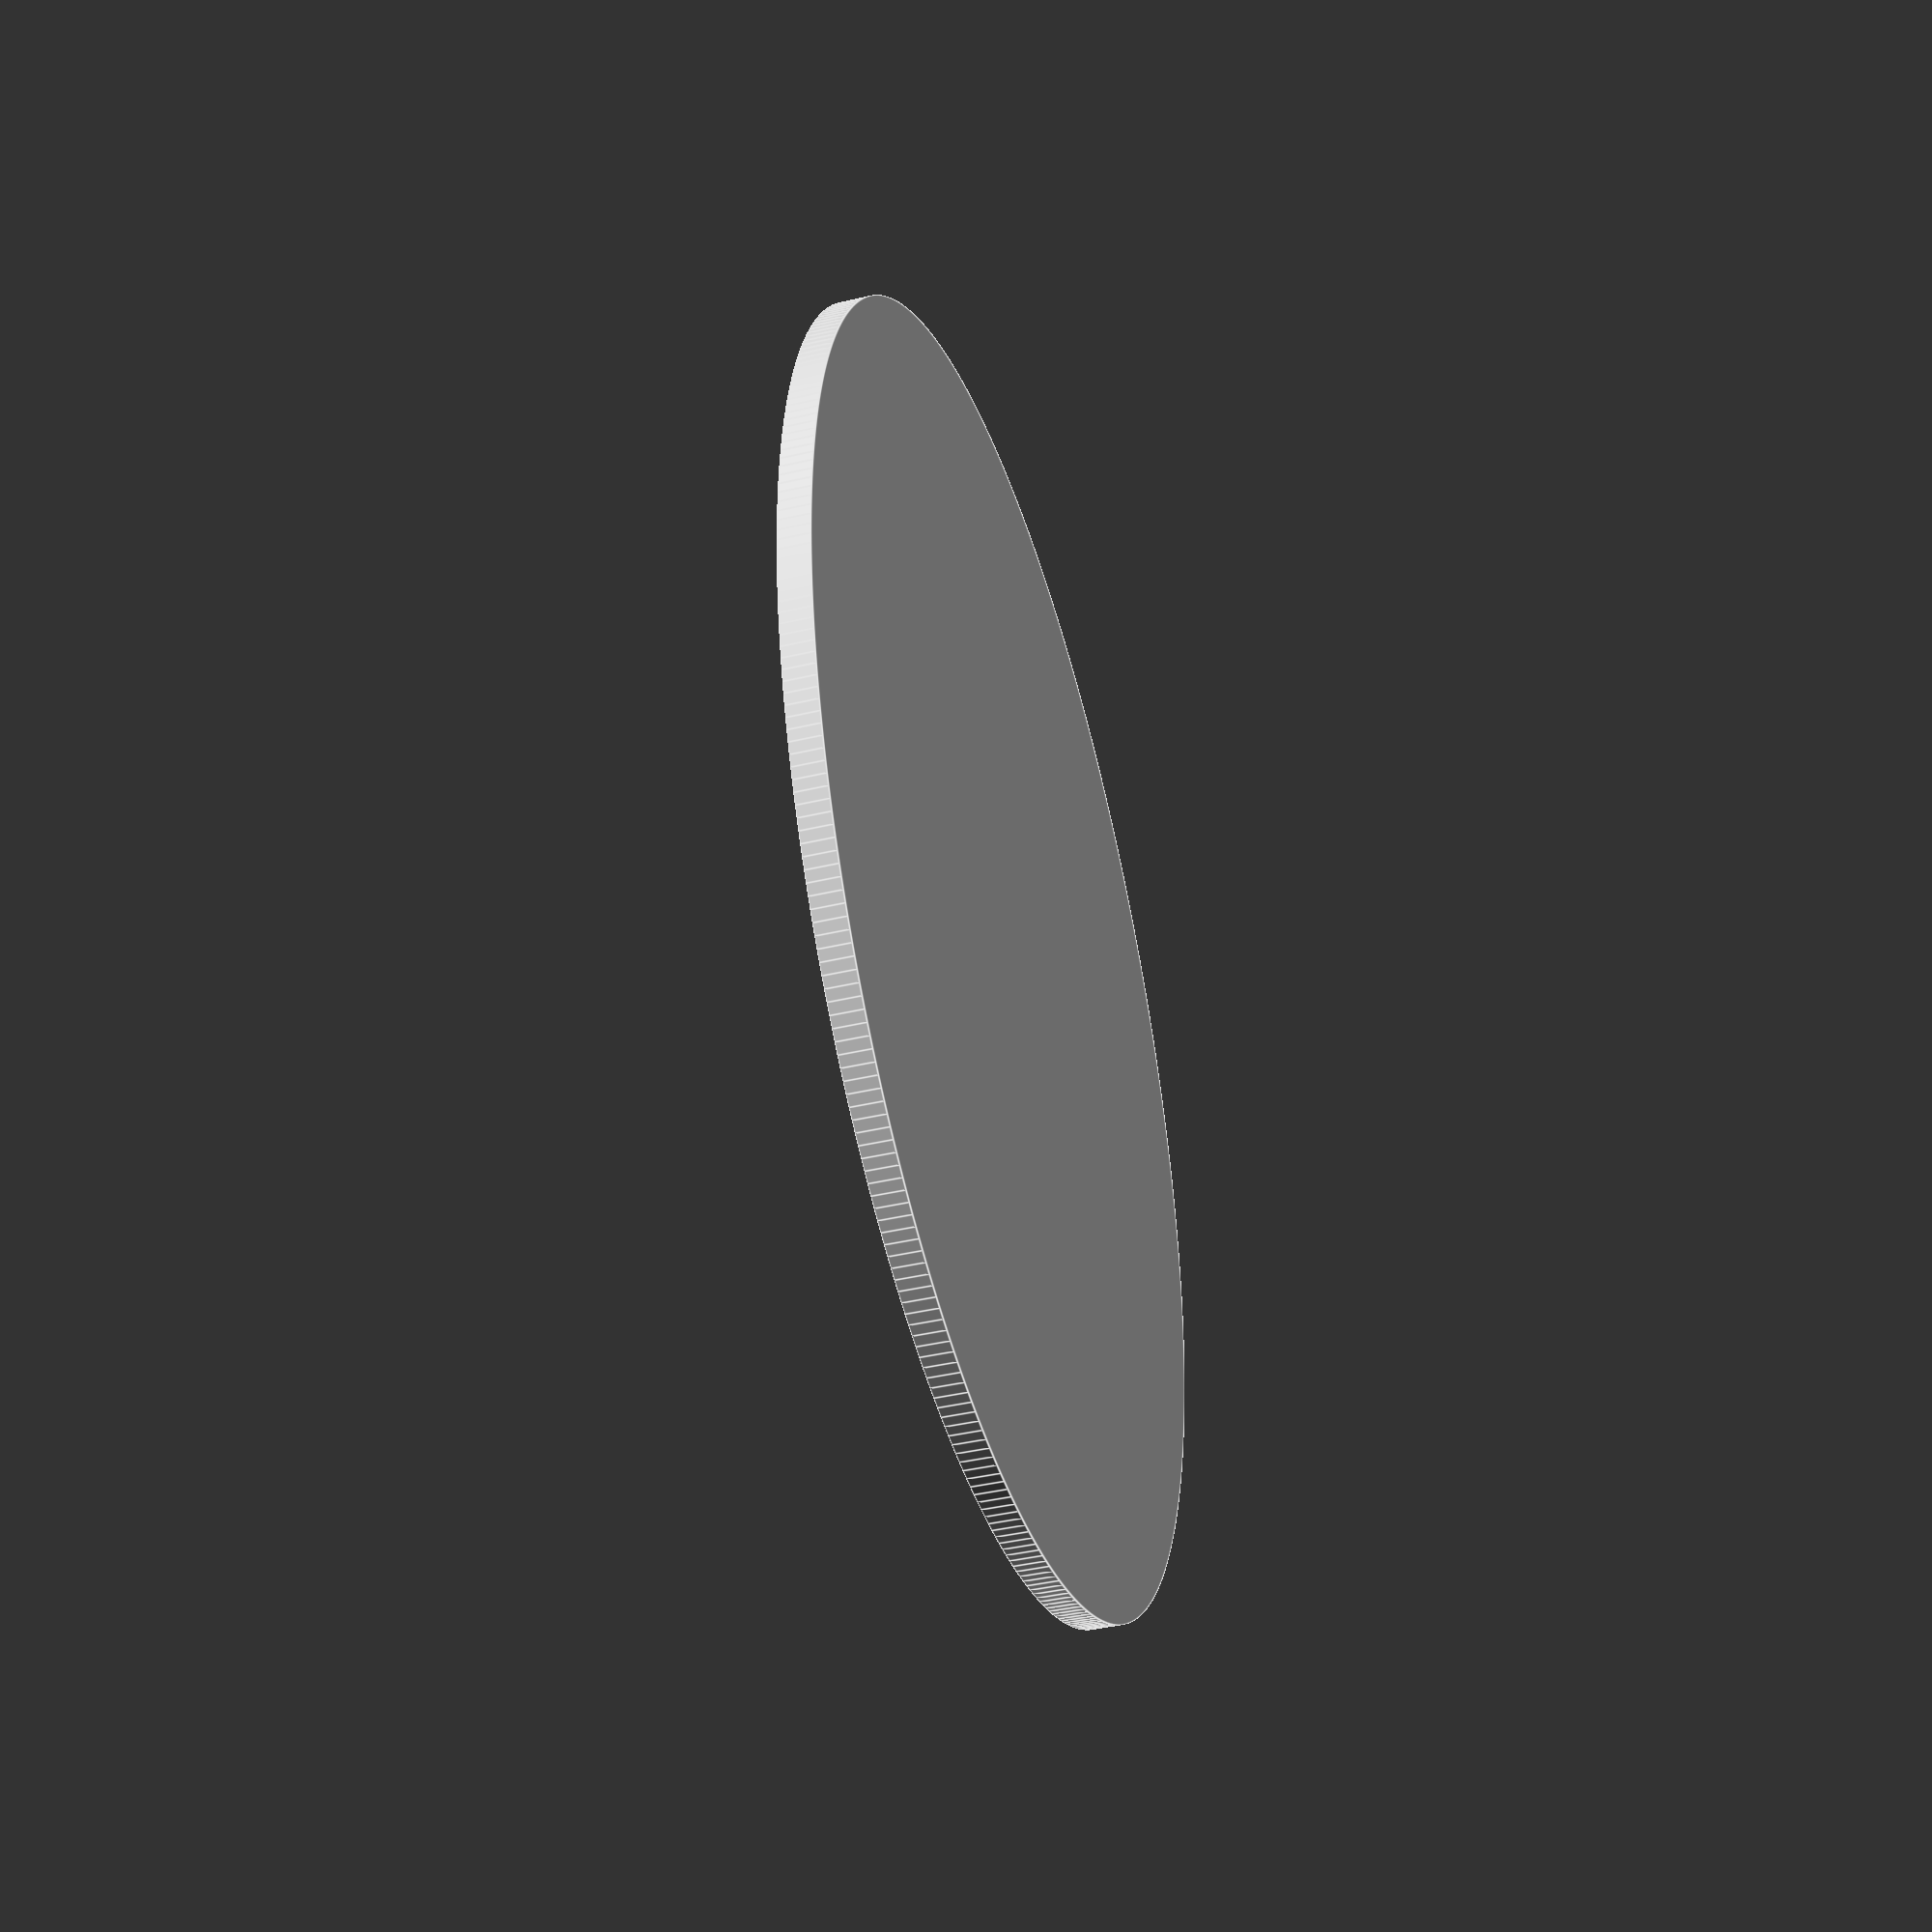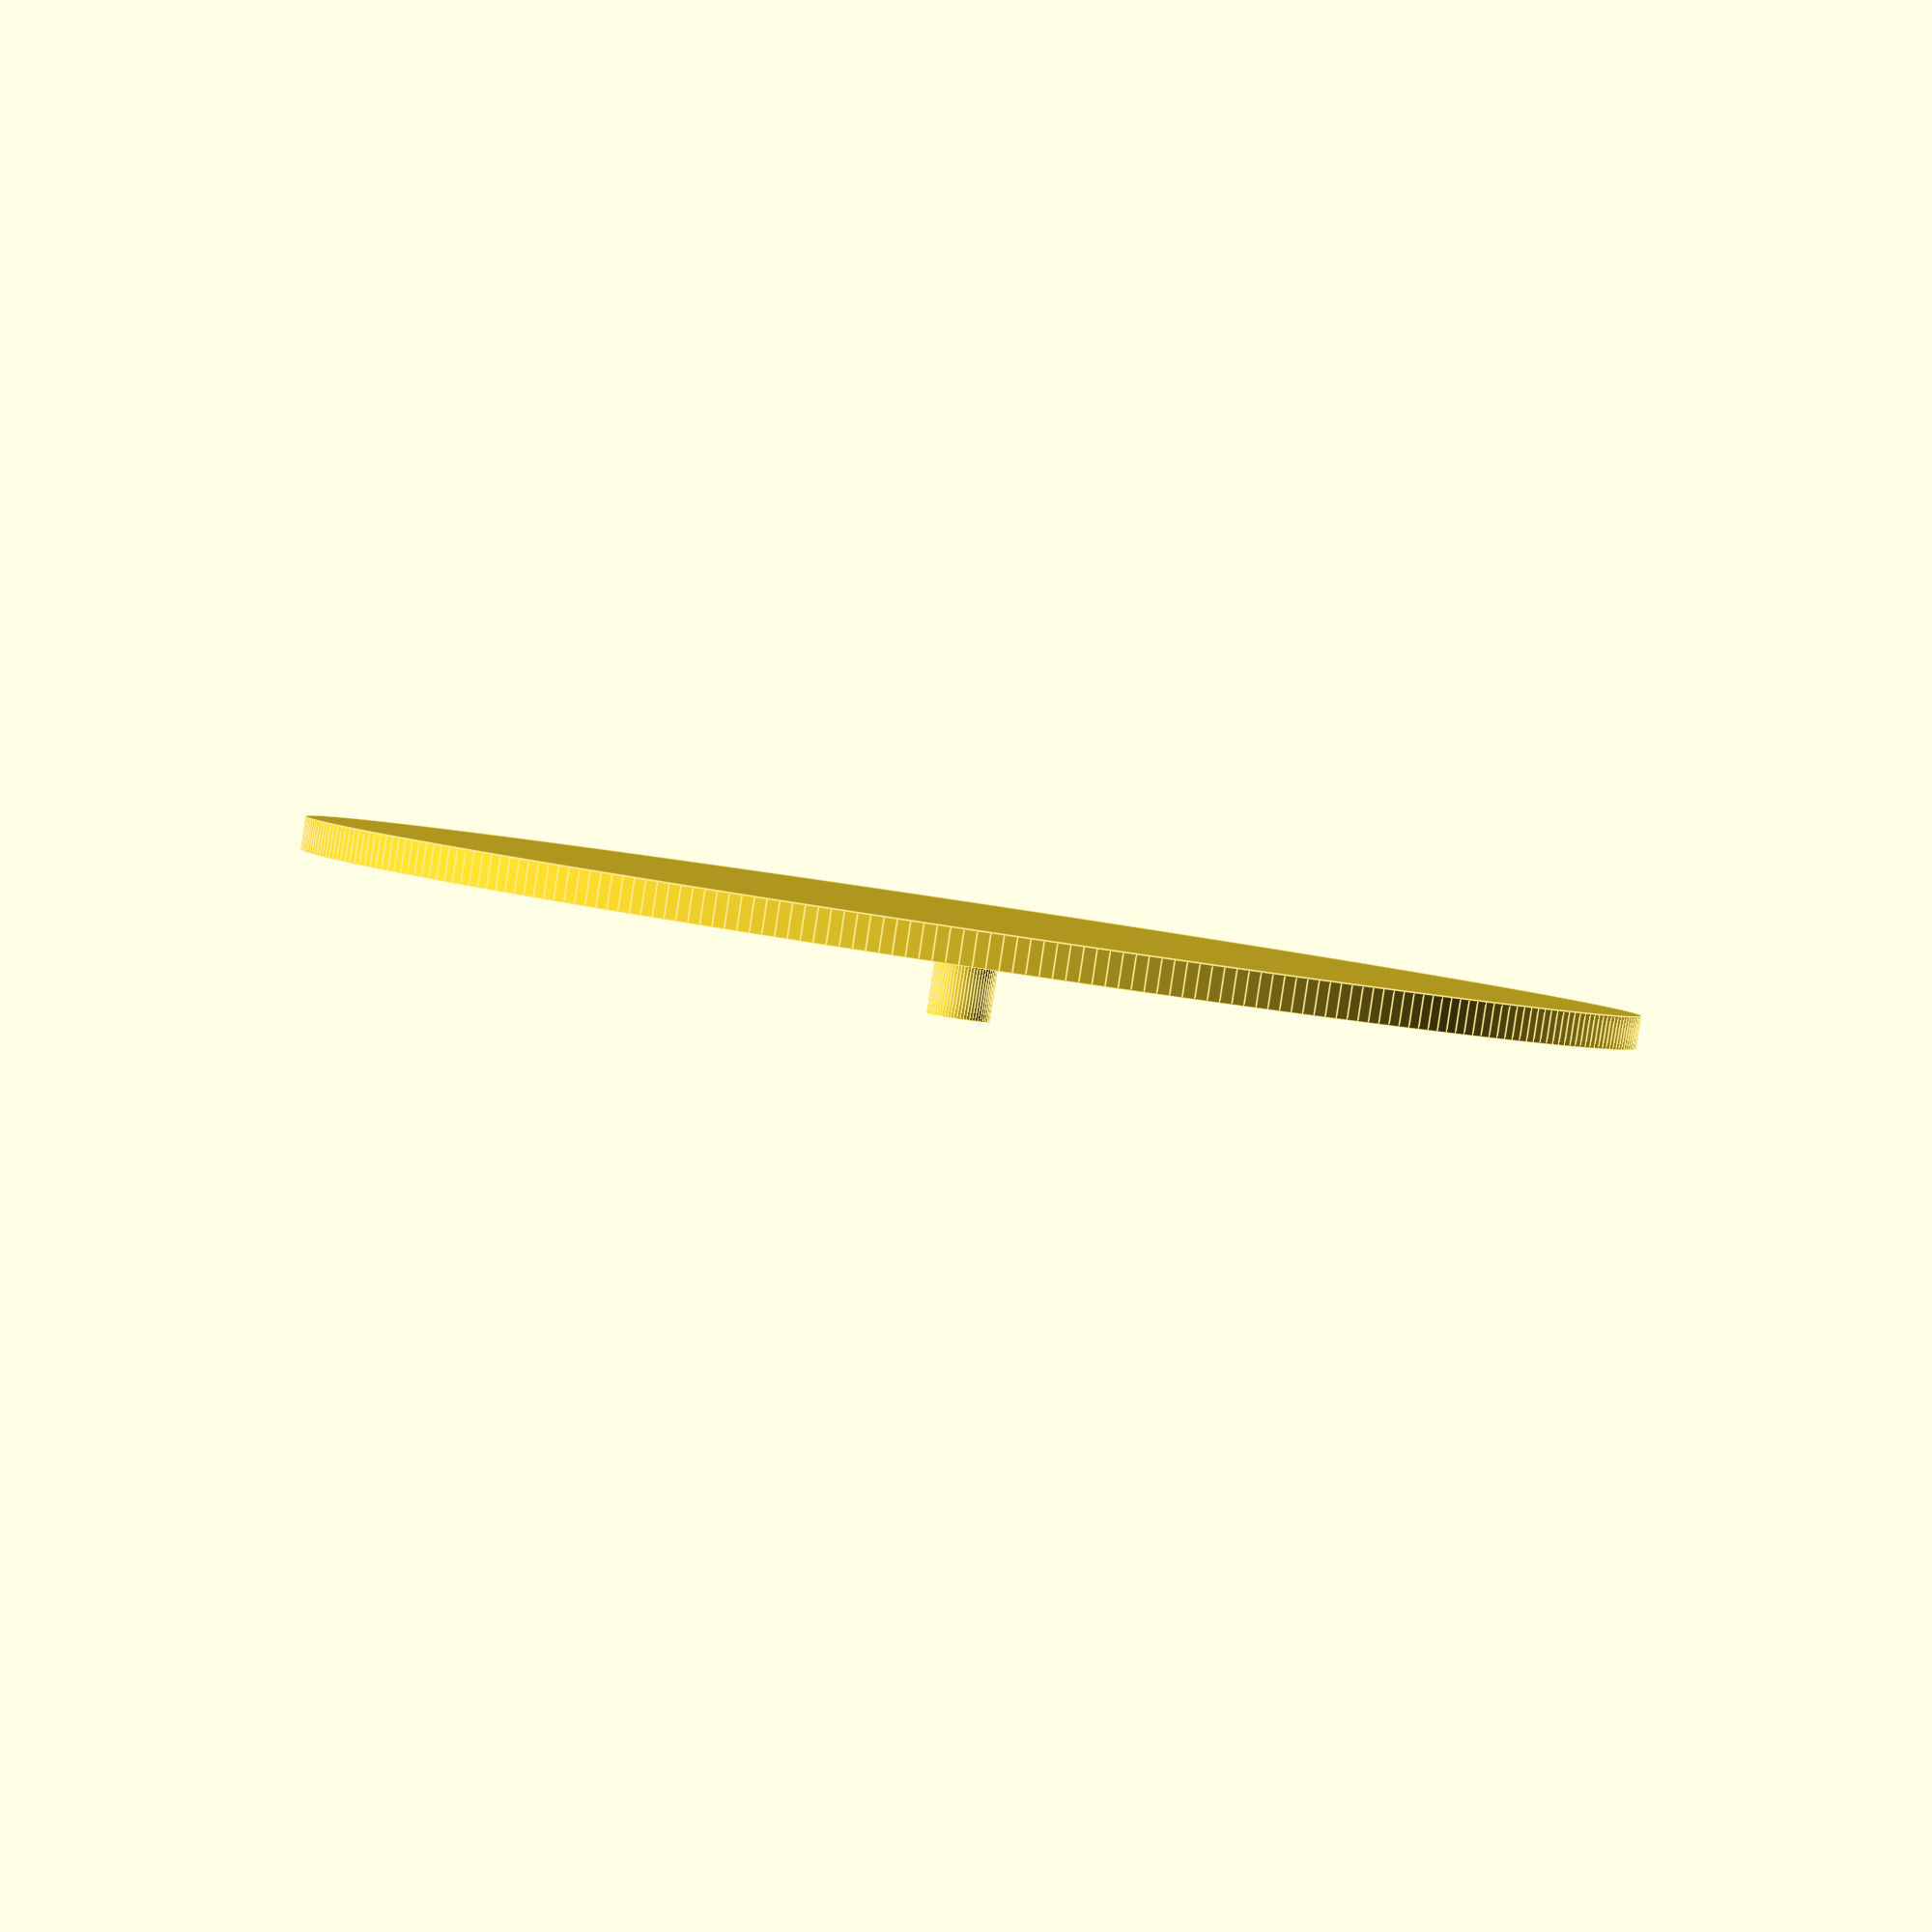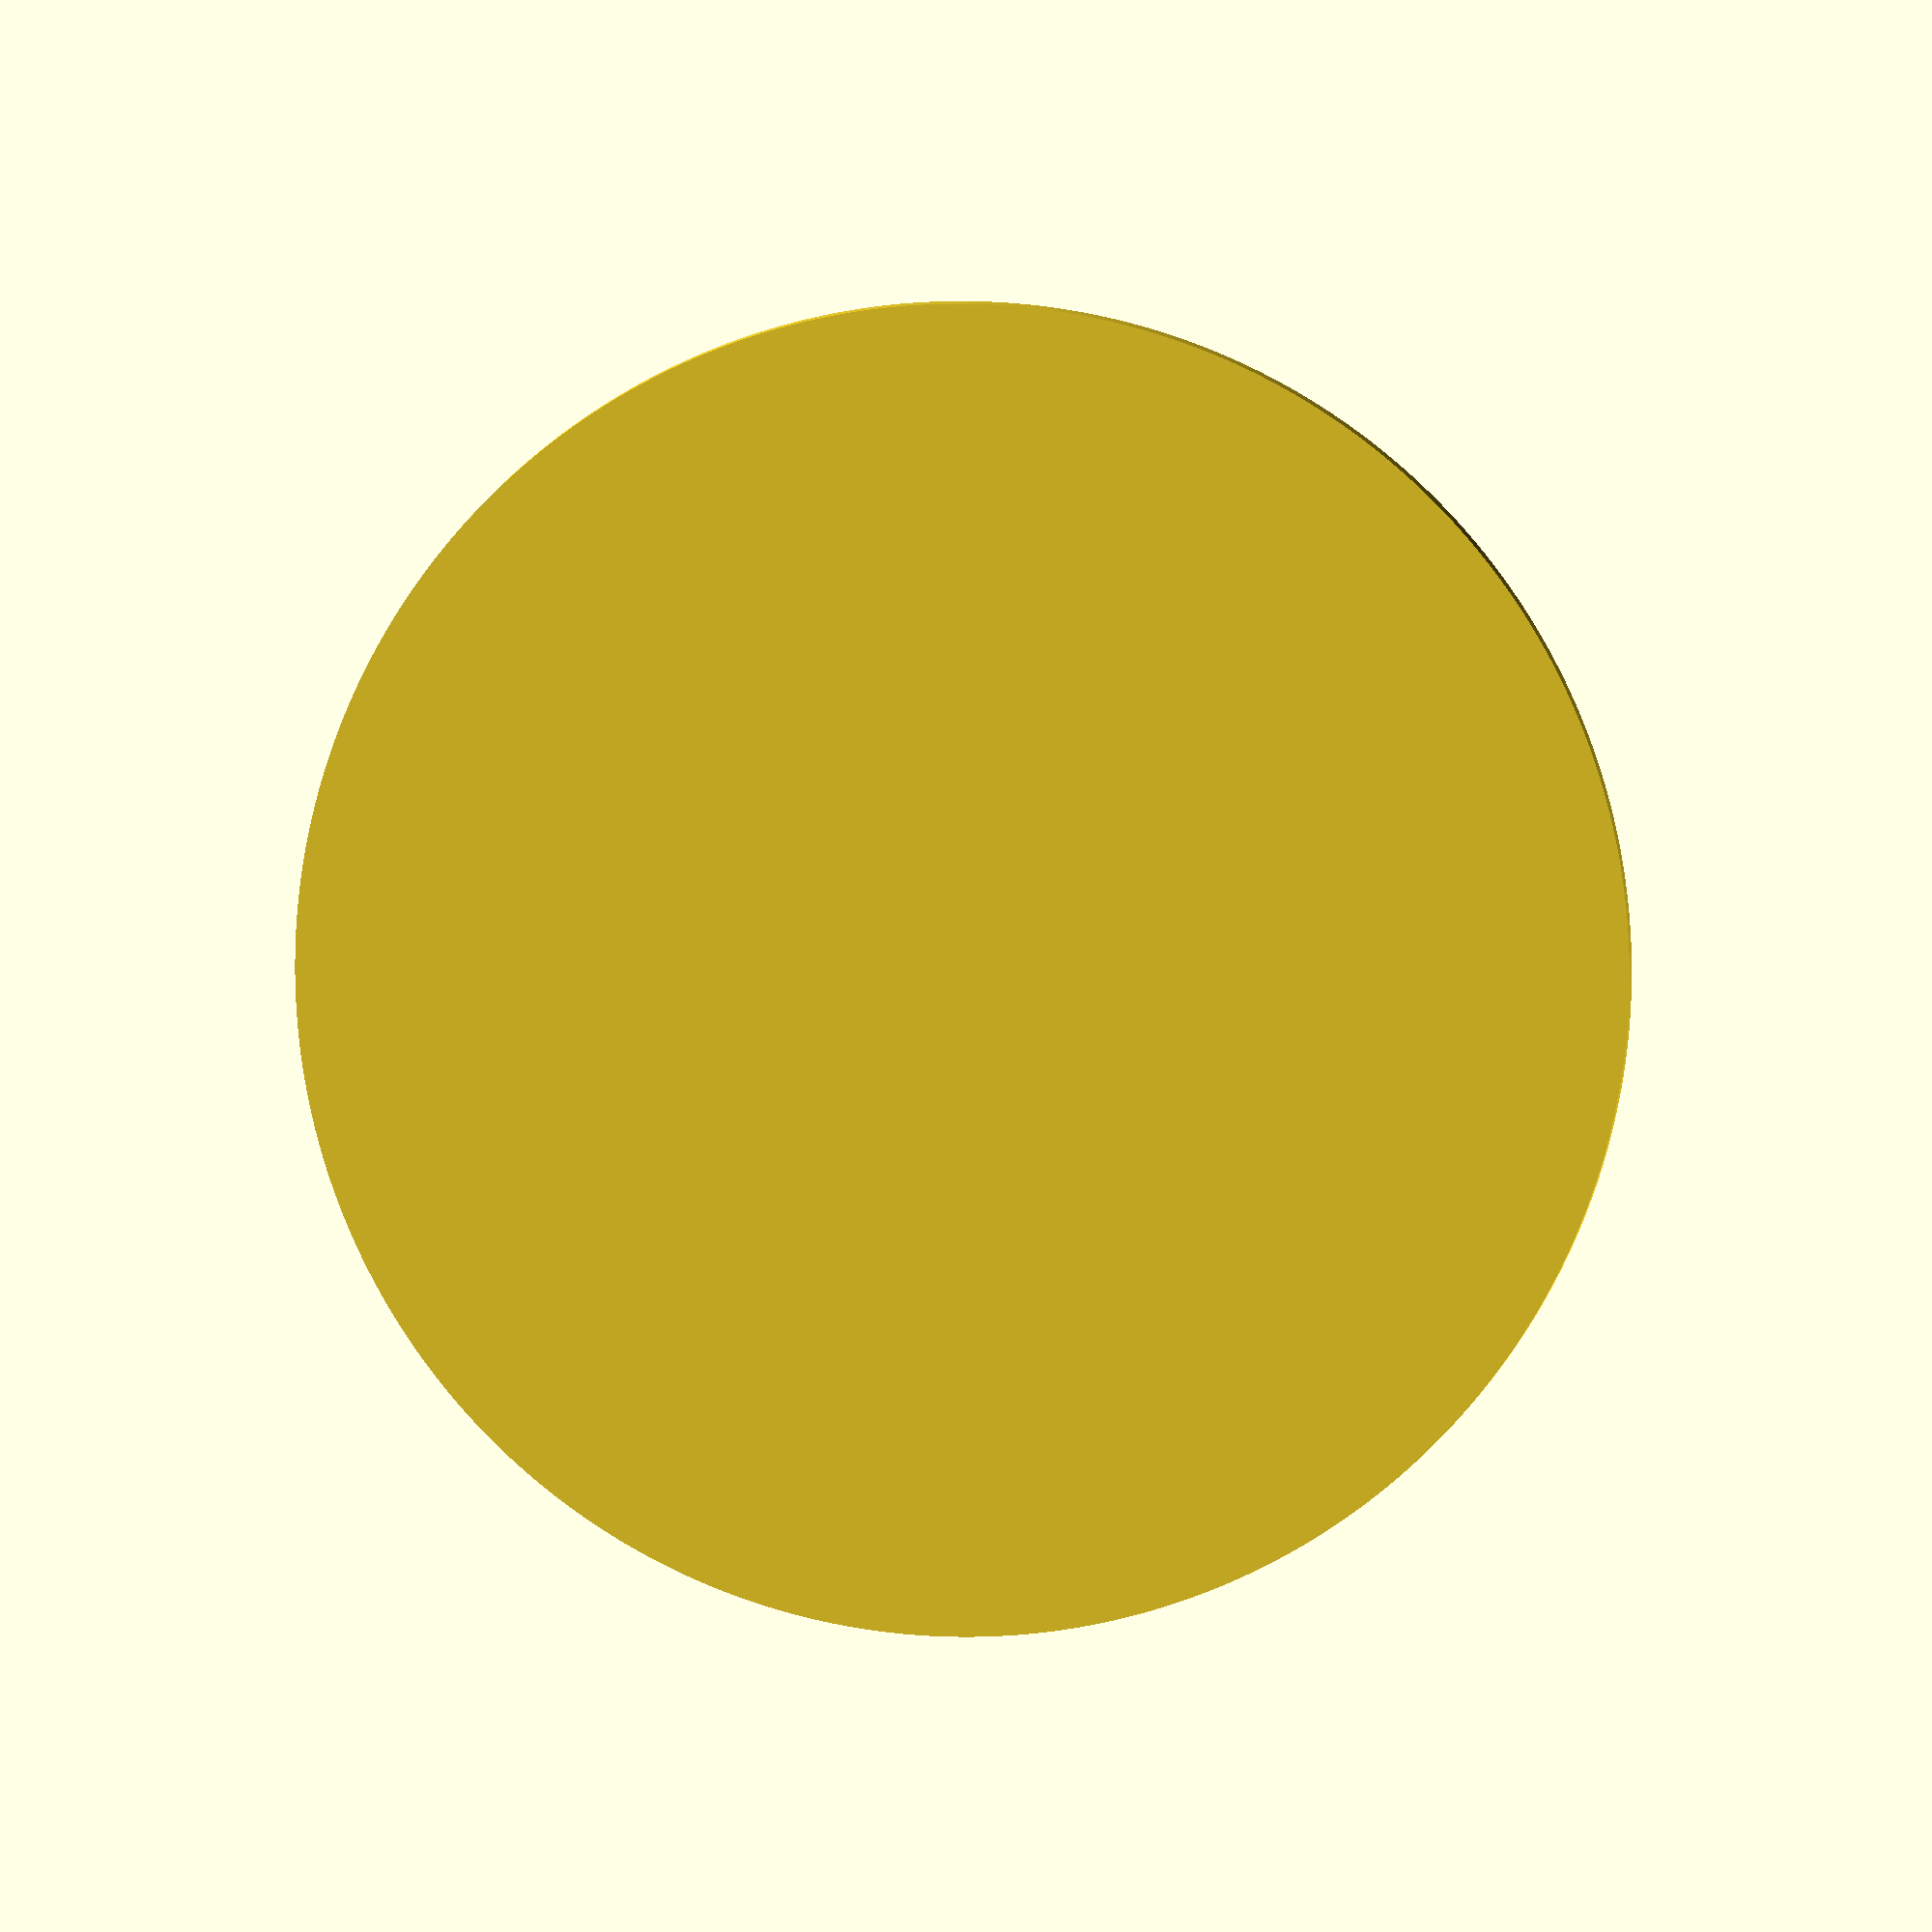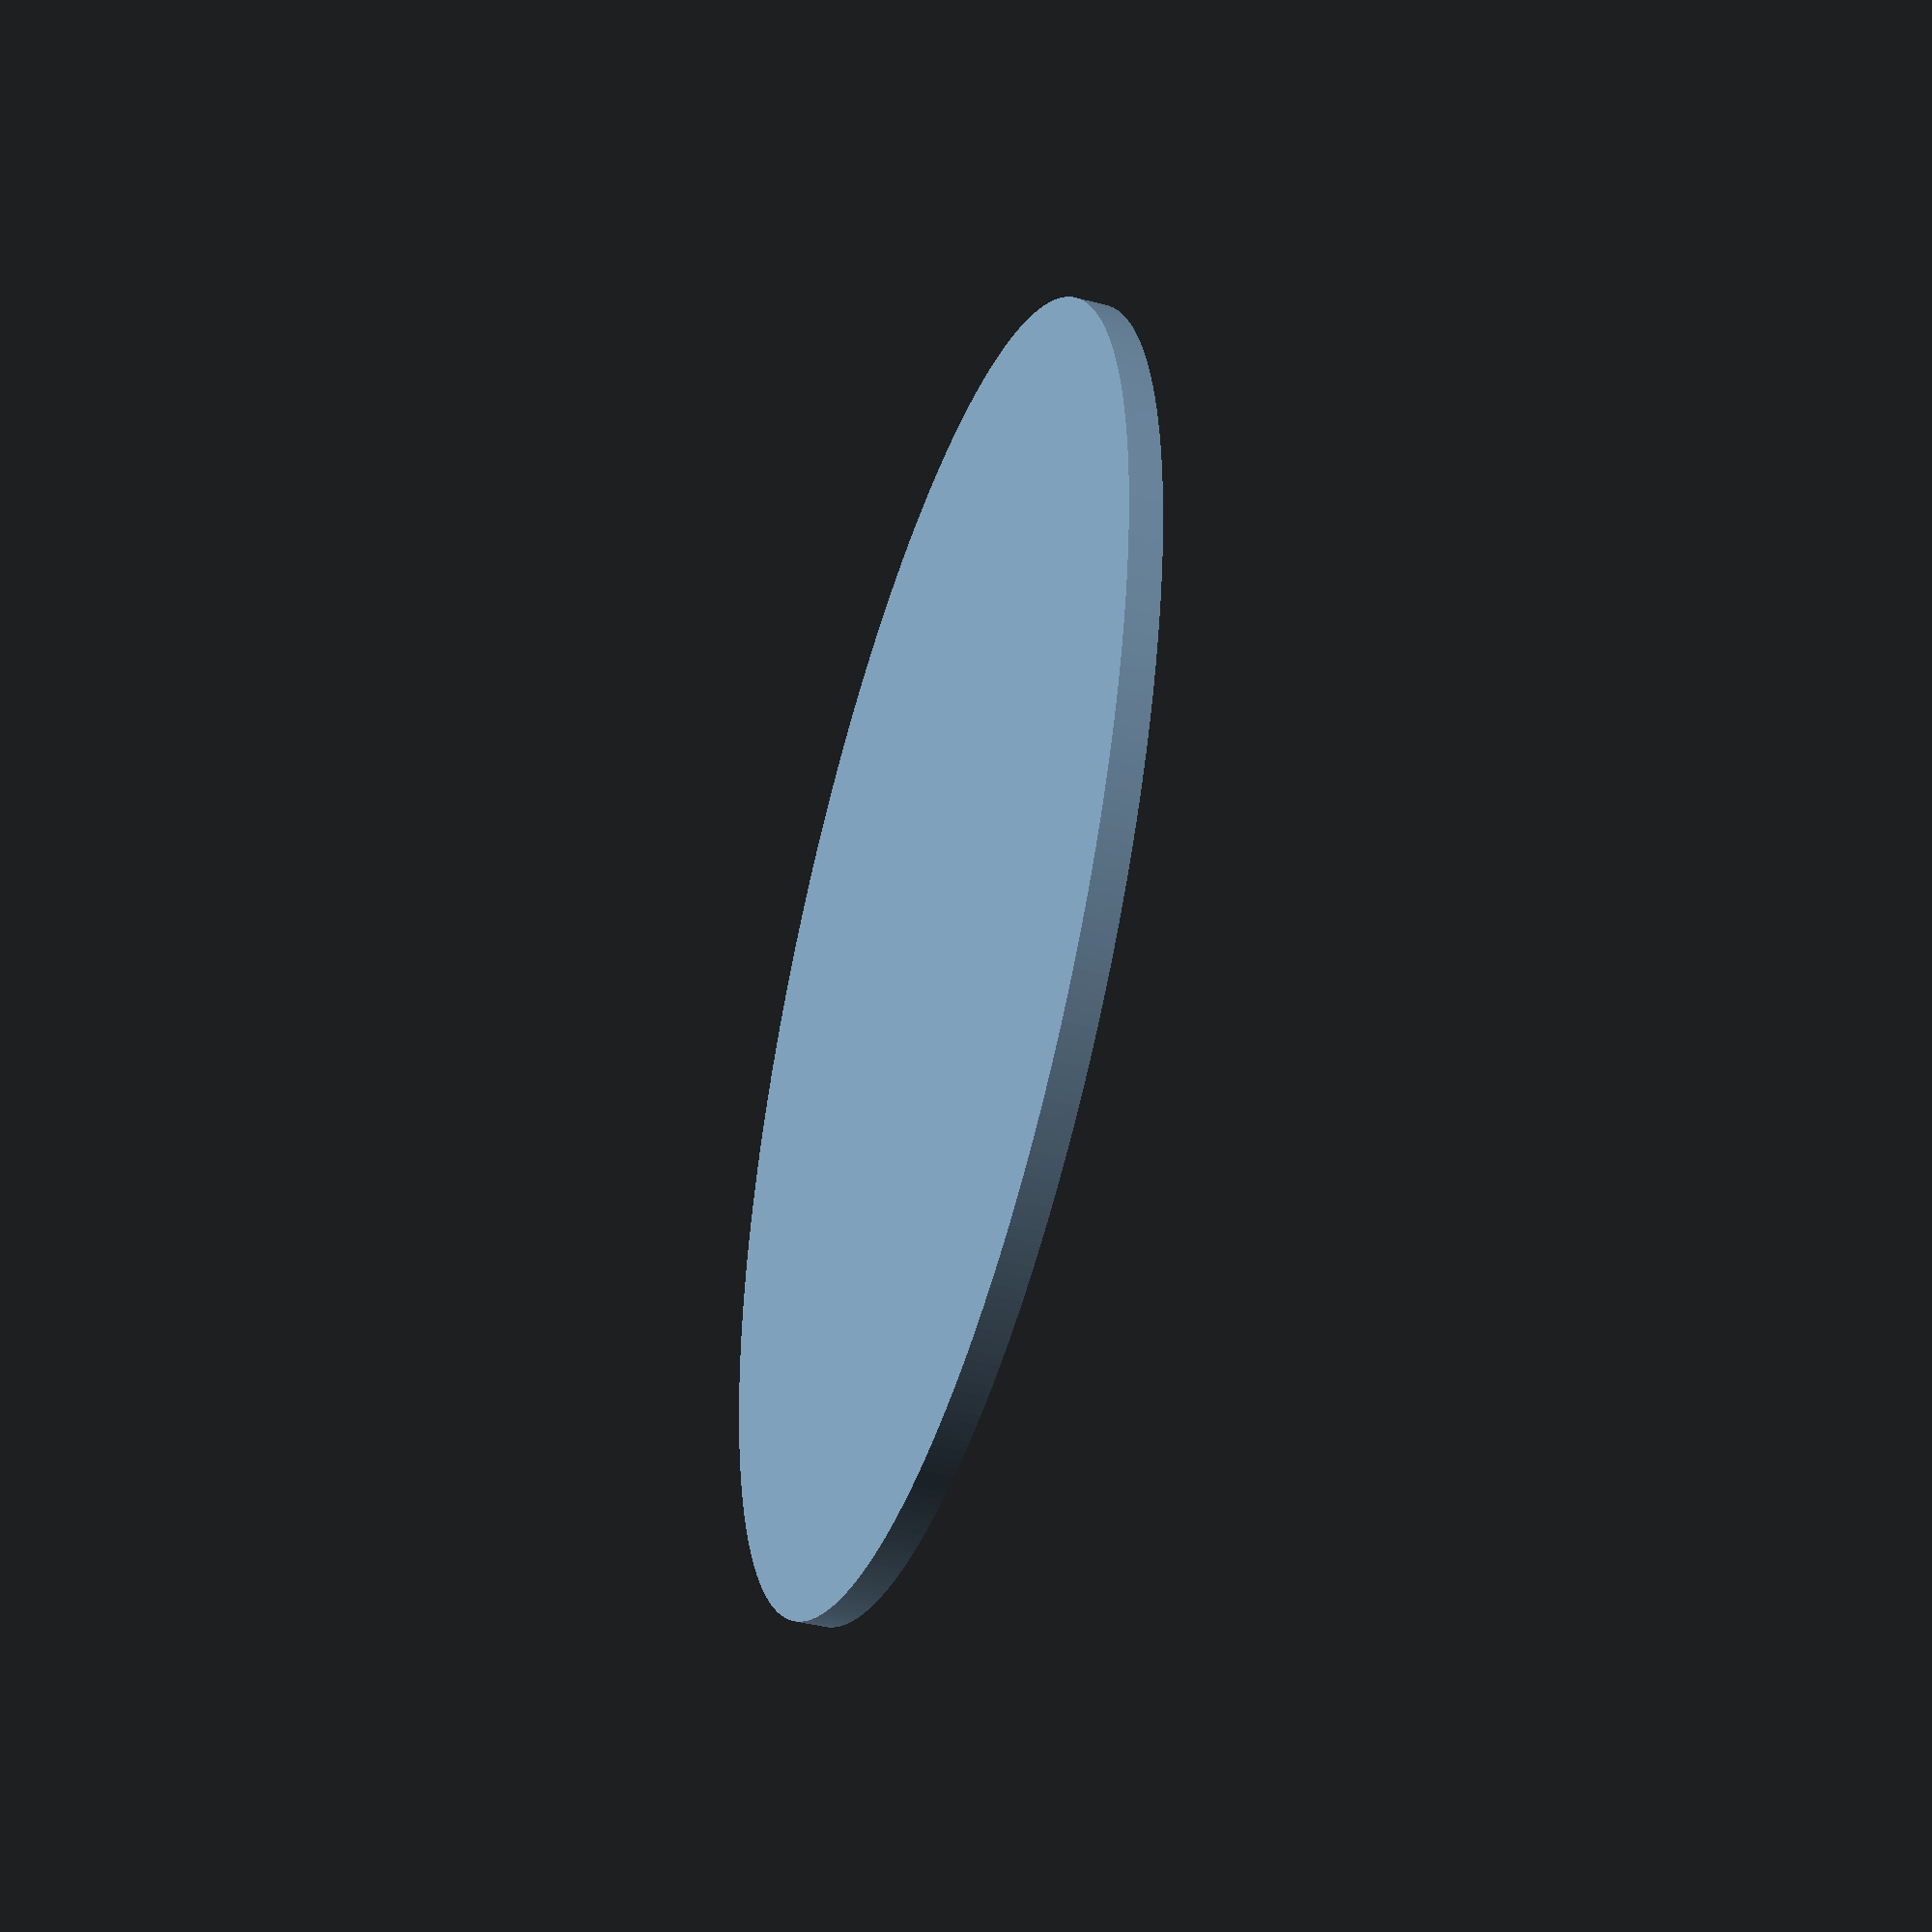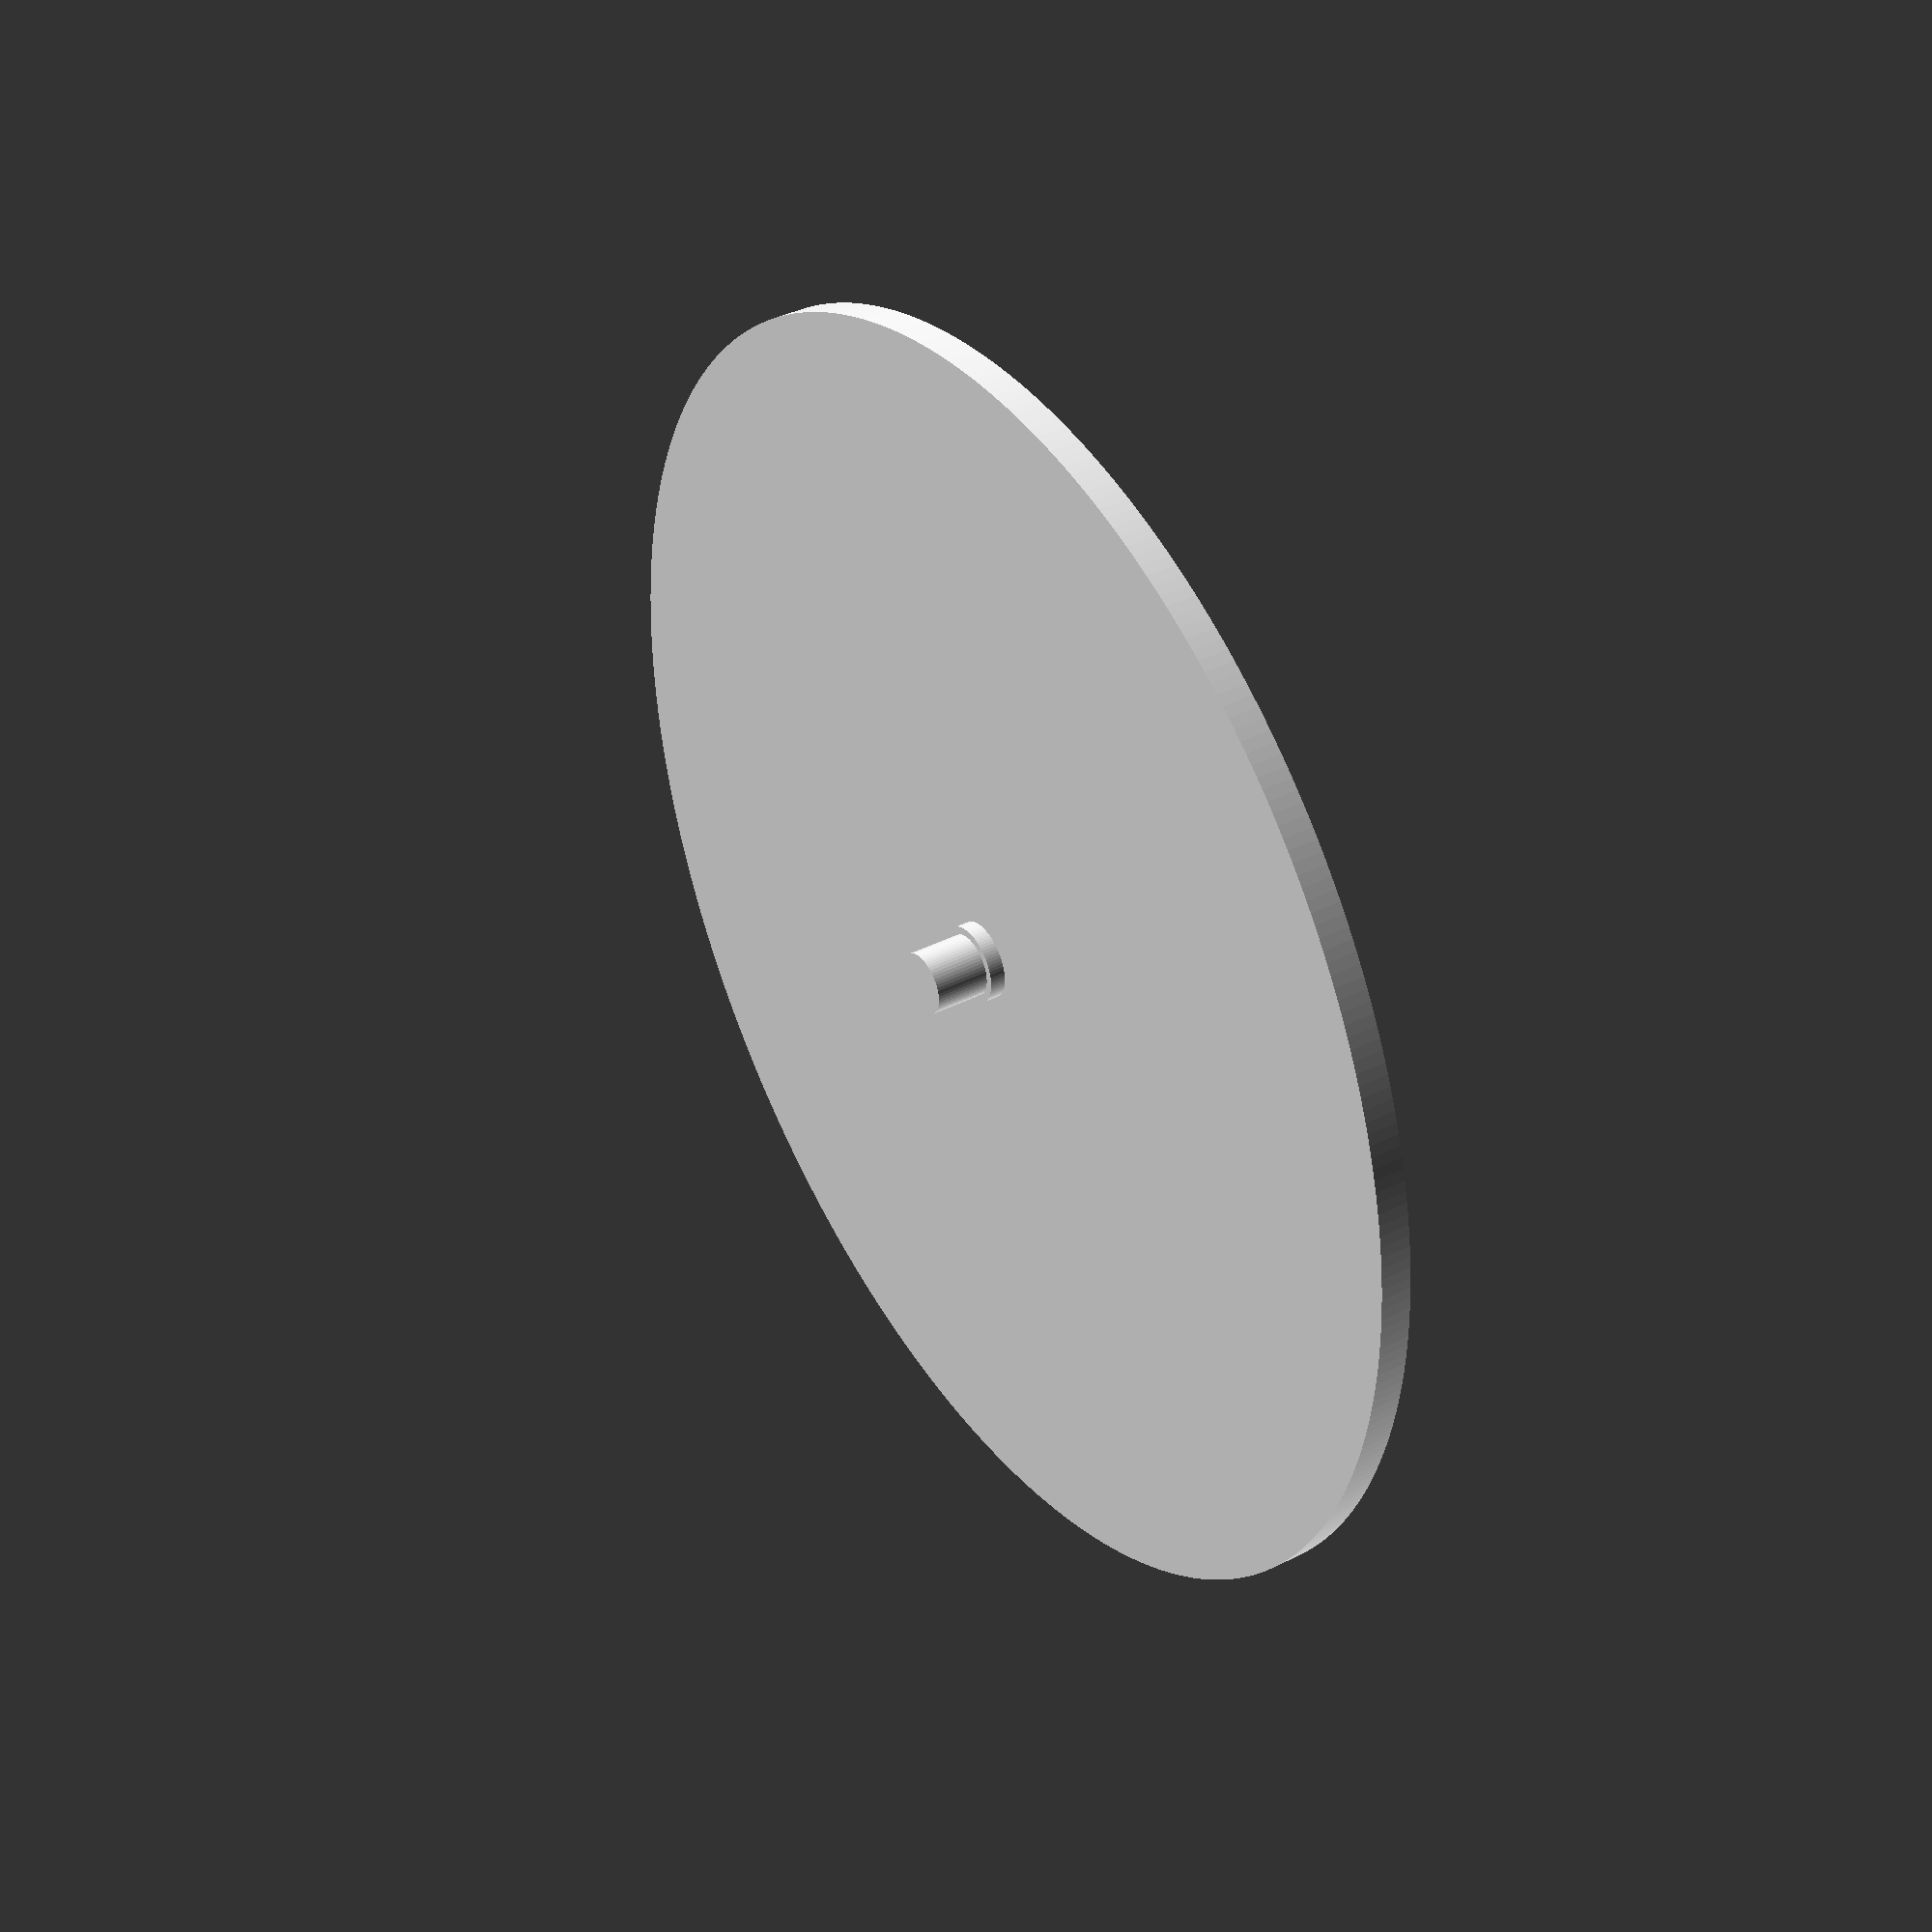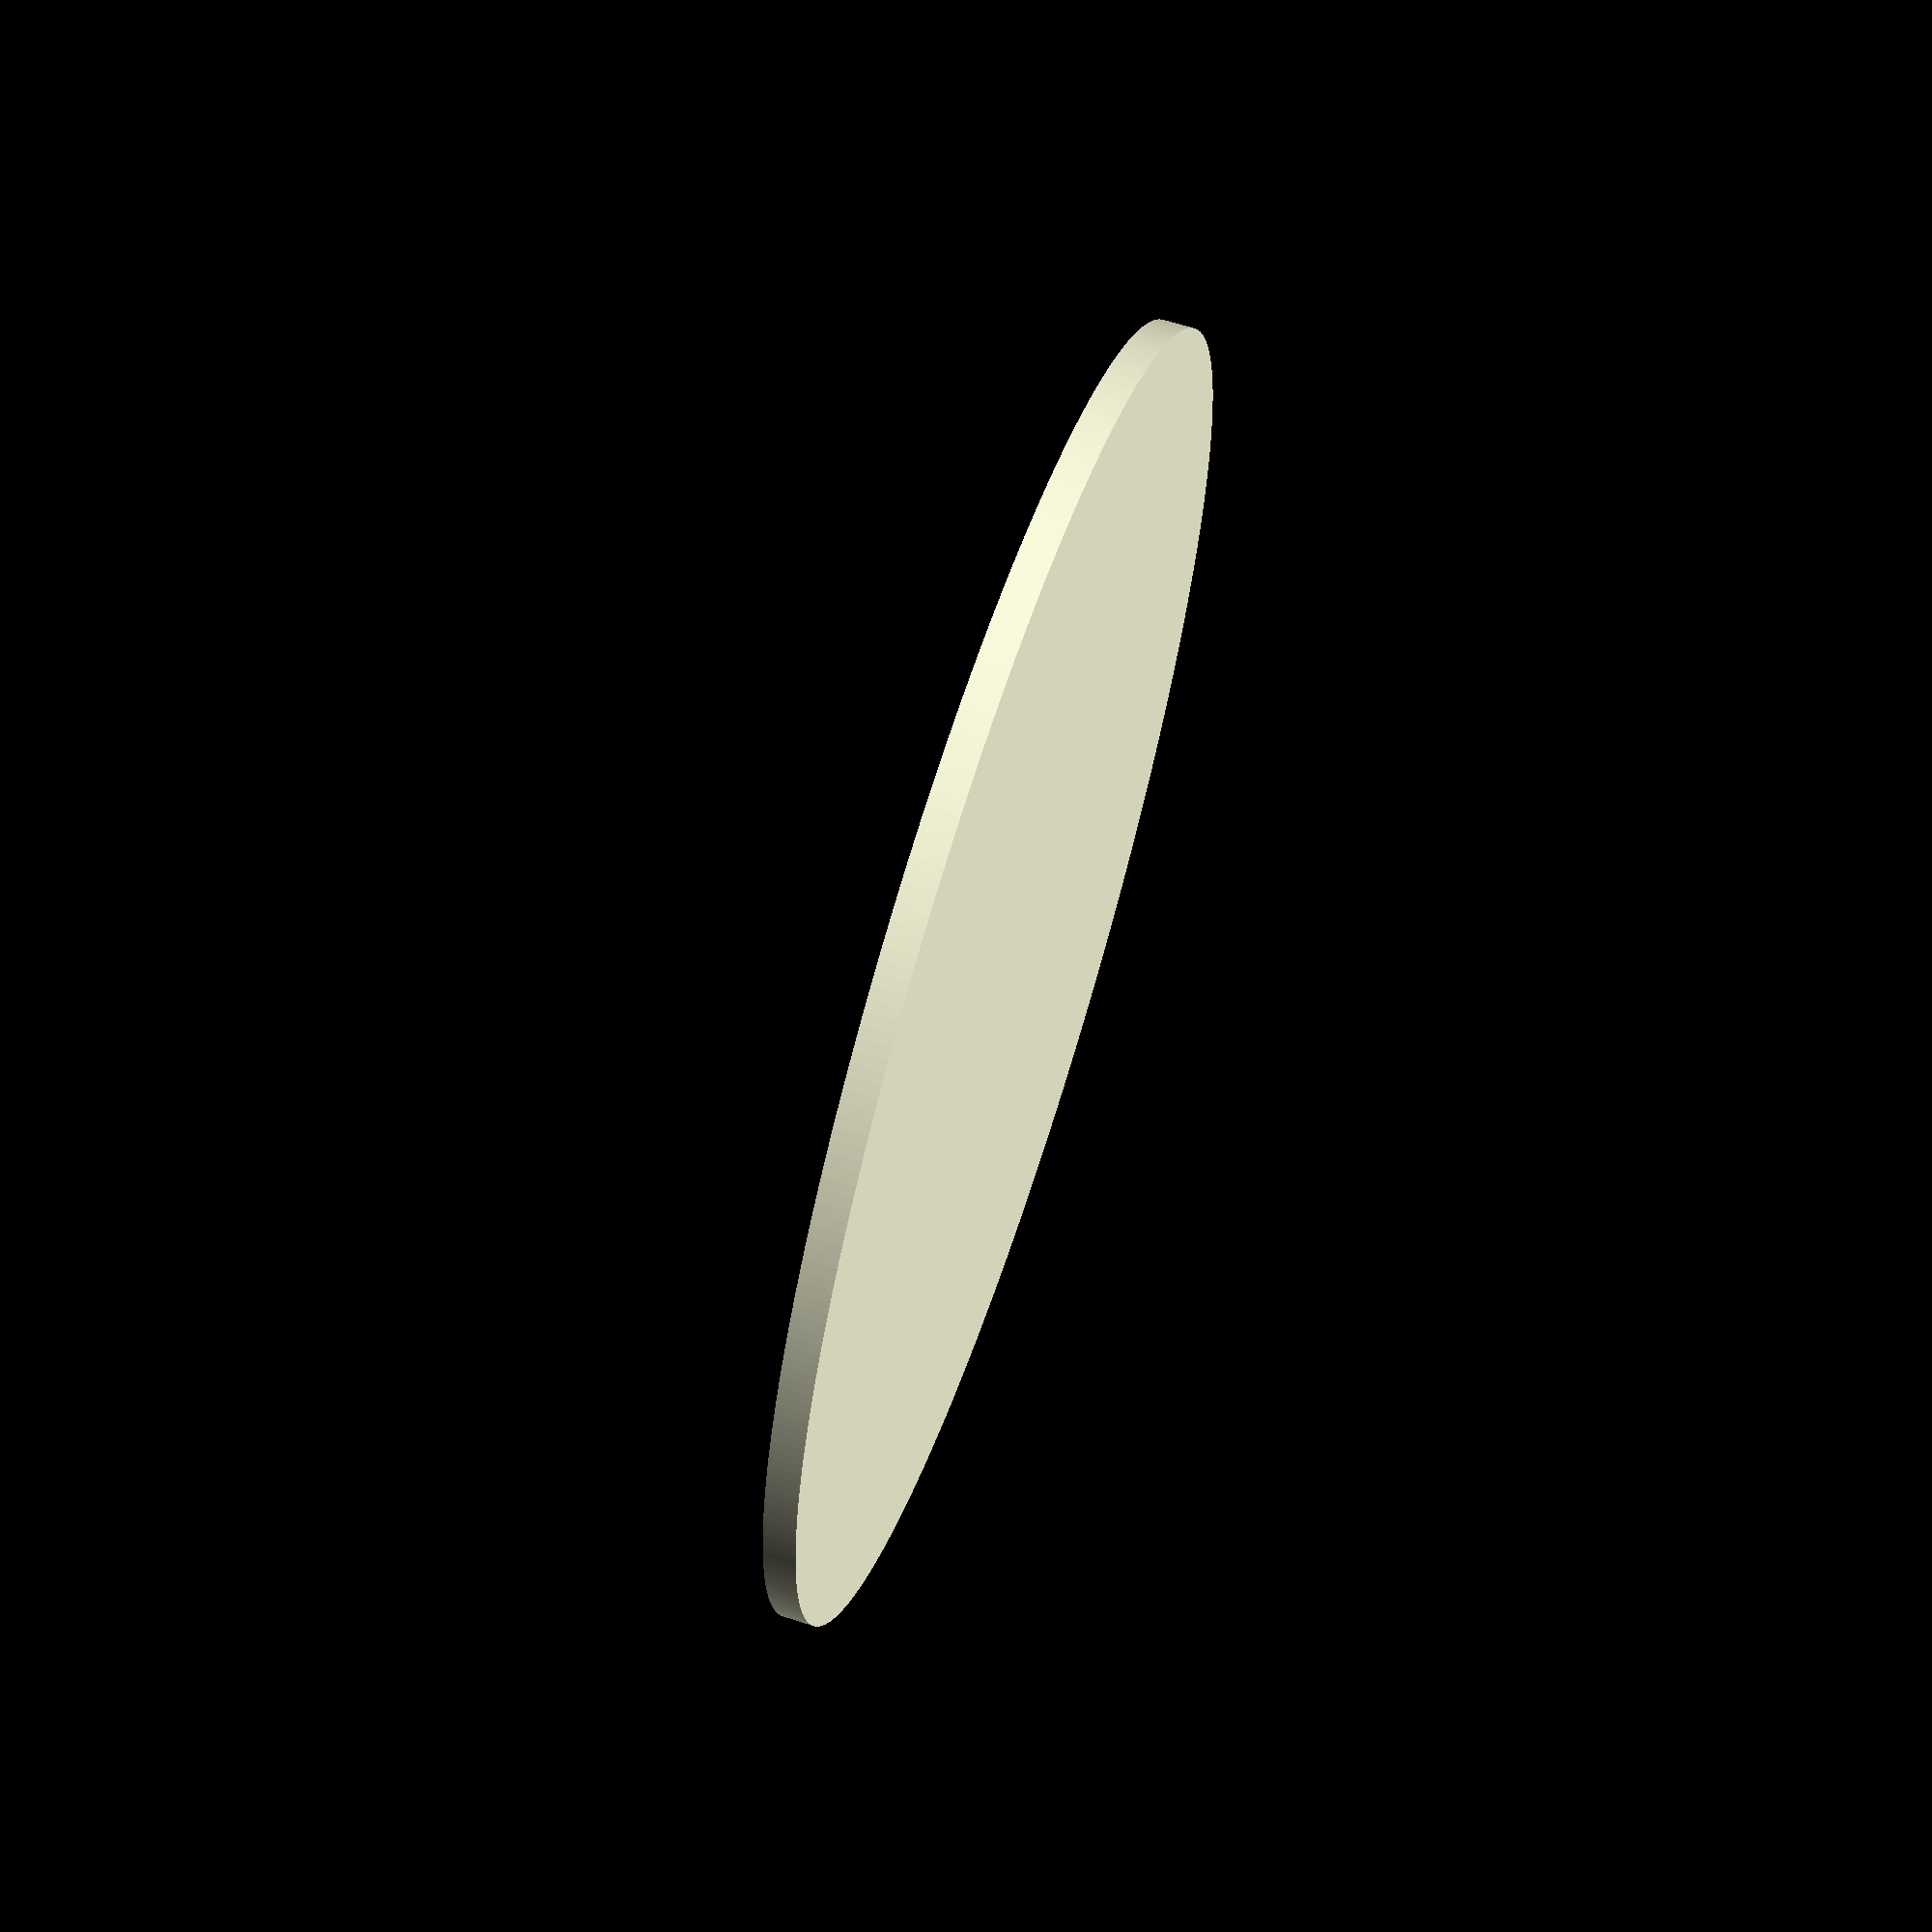
<openscad>
ball_bearing_inner_dimension = 8;
ball_bearing_height = 7;
ball_bearing_support_width = 10;
ball_bearing_support_height = 2;
platform_support_diameter = 83 * 2;
platform_height = 4;
$fa = 1; // idk waht these are lol
$fs = 0.4;
union() {
cylinder(d=platform_support_diameter,h=platform_height);
translate([0,0,platform_height]) {
    cylinder(d=ball_bearing_support_width, h=ball_bearing_support_height);
    translate([0,0,ball_bearing_support_height]) {
        cylinder(d=ball_bearing_inner_dimension,h=ball_bearing_height);
    }
}
}
</openscad>
<views>
elev=40.3 azim=49.2 roll=106.4 proj=p view=edges
elev=268.2 azim=28.2 roll=8.5 proj=p view=edges
elev=355.2 azim=59.8 roll=184.1 proj=o view=wireframe
elev=223.7 azim=102.5 roll=287.1 proj=p view=solid
elev=321.3 azim=214.4 roll=57.4 proj=p view=solid
elev=296.8 azim=188.0 roll=108.2 proj=p view=wireframe
</views>
